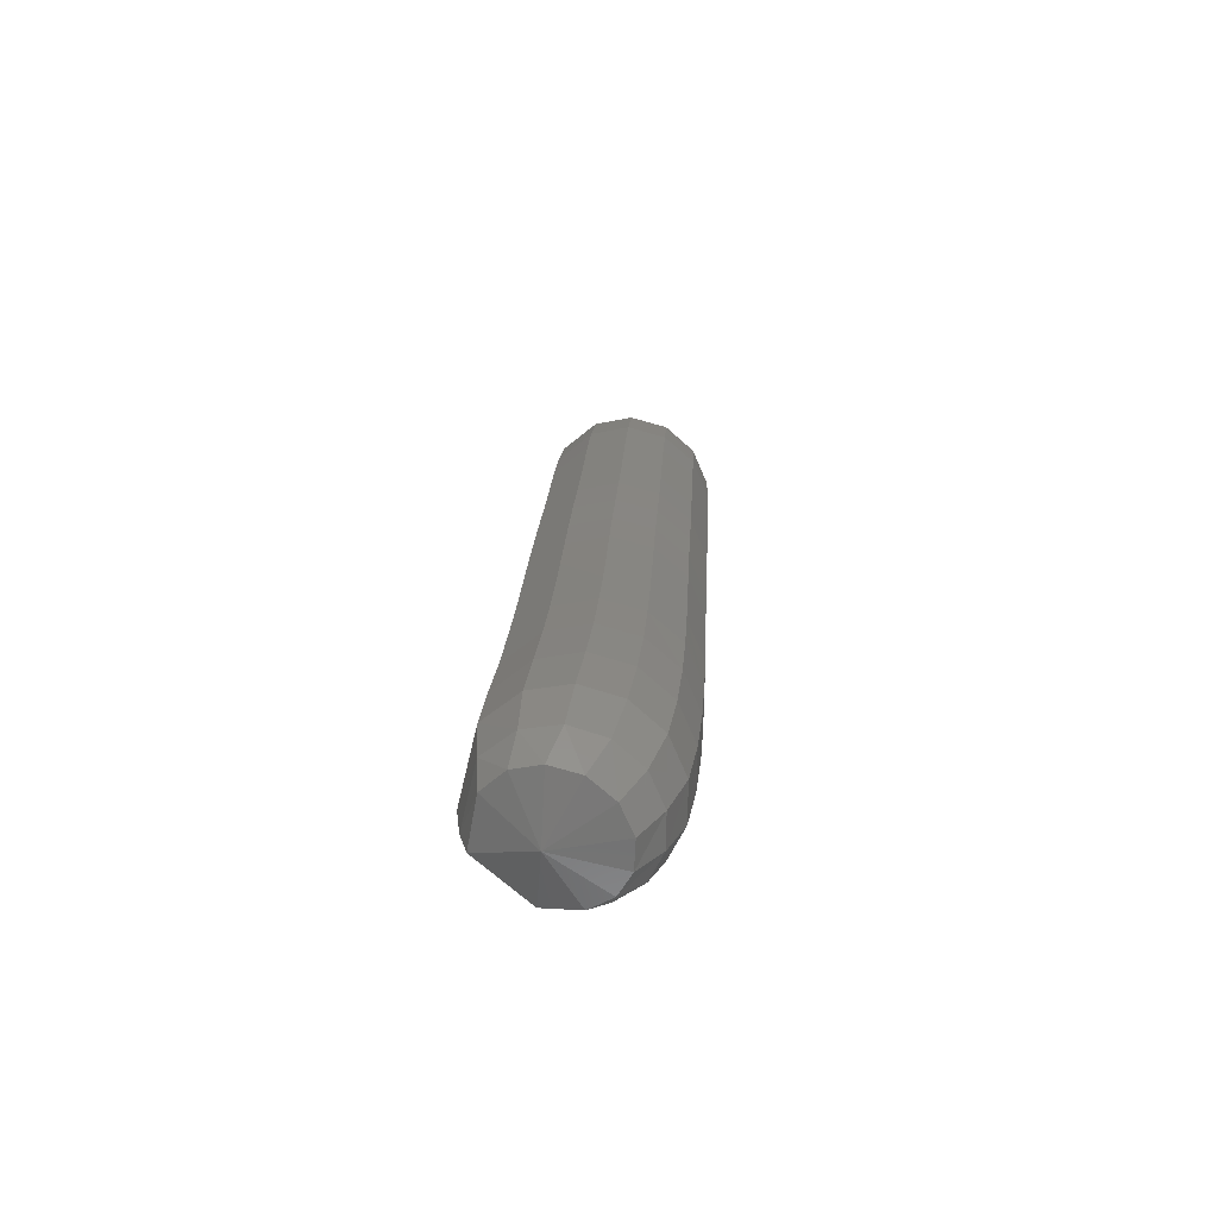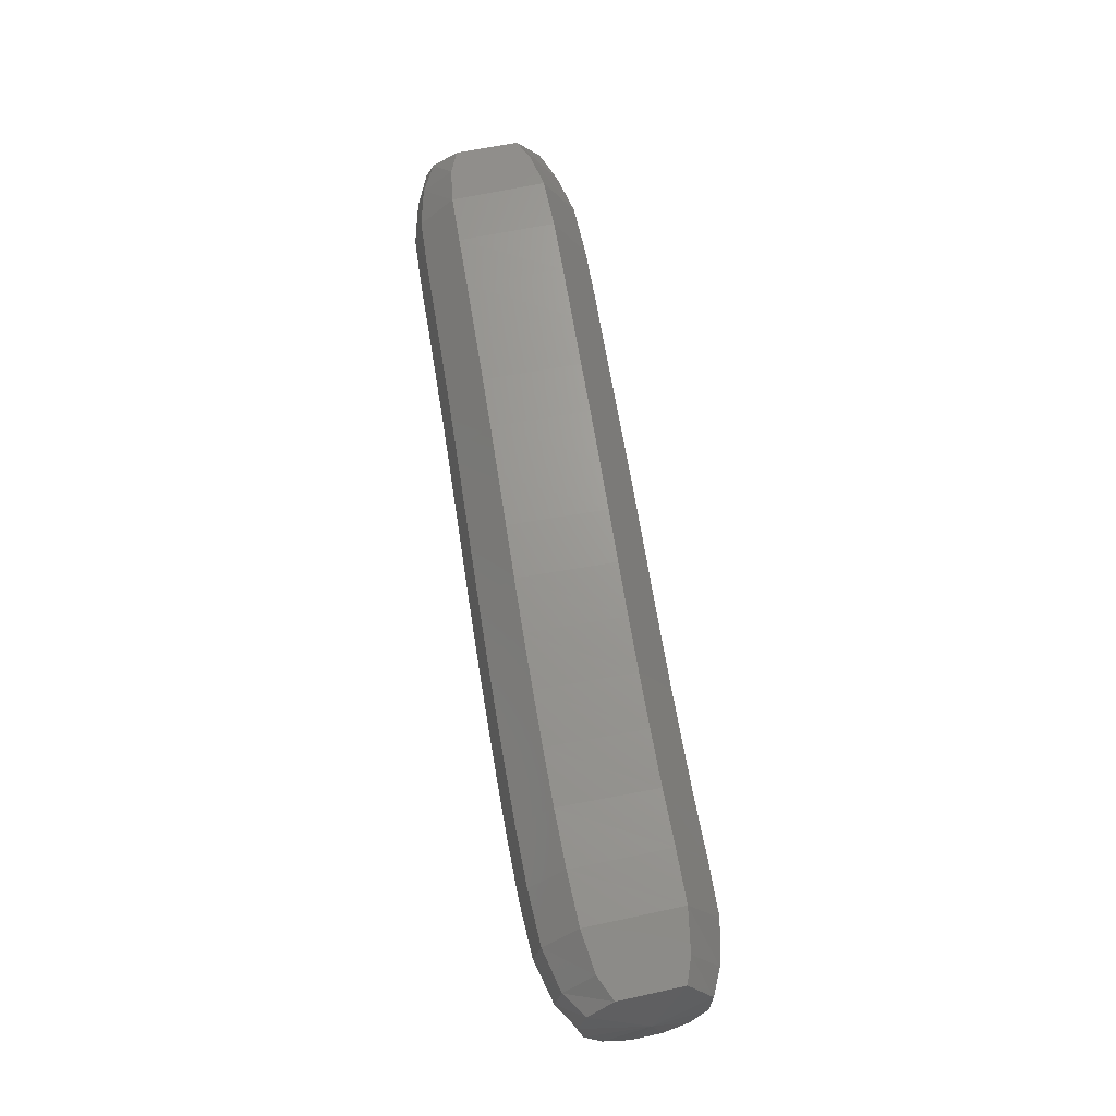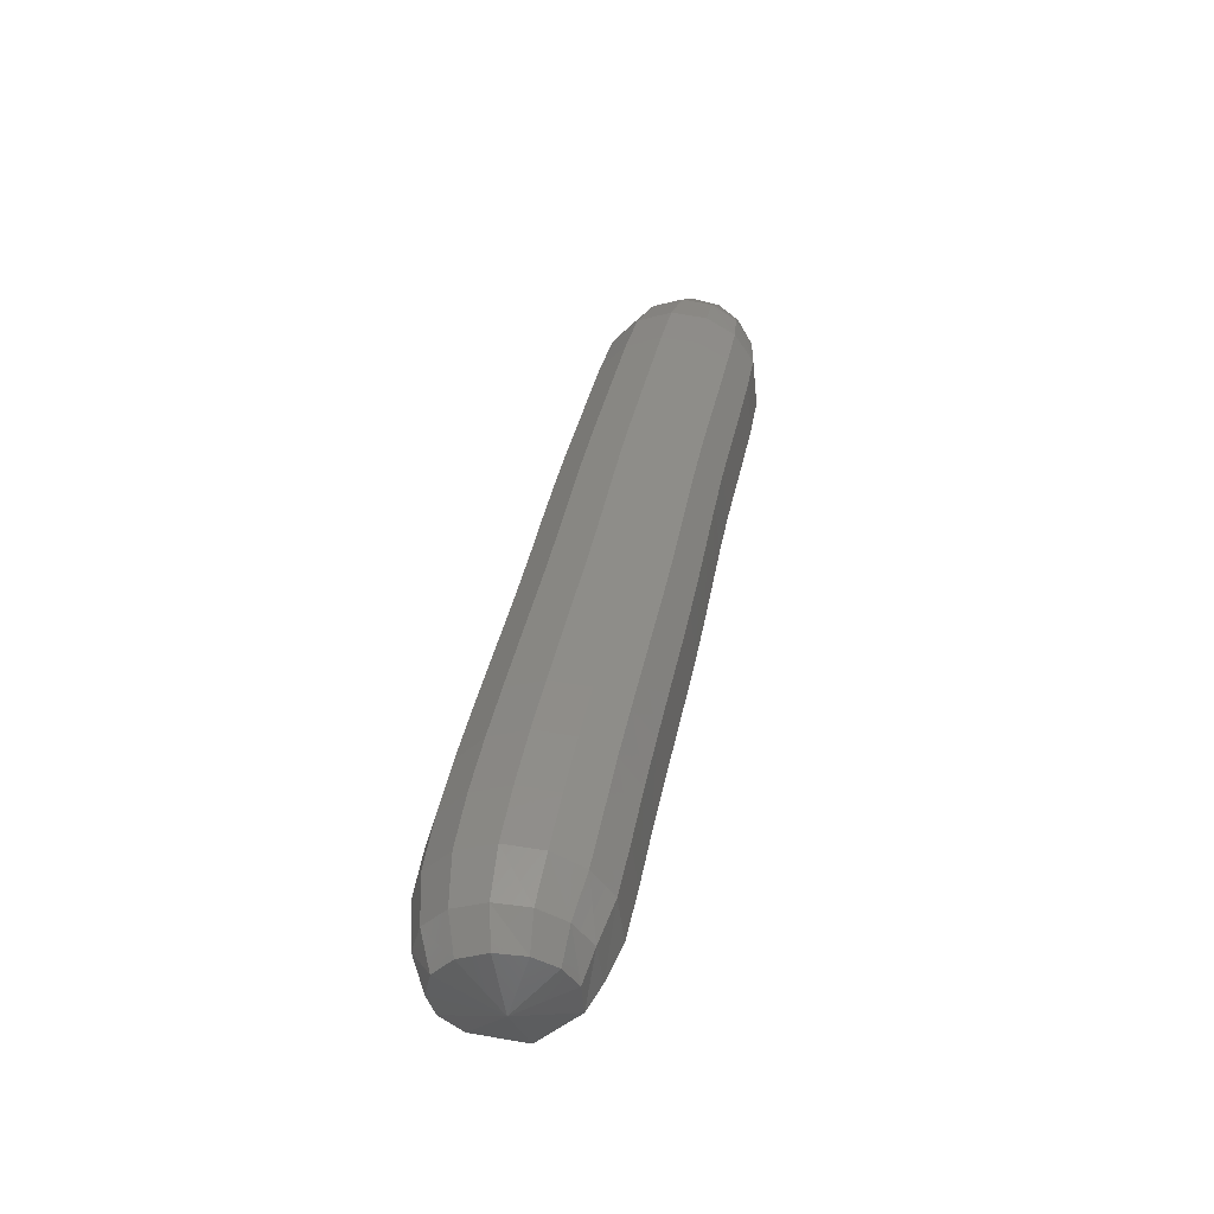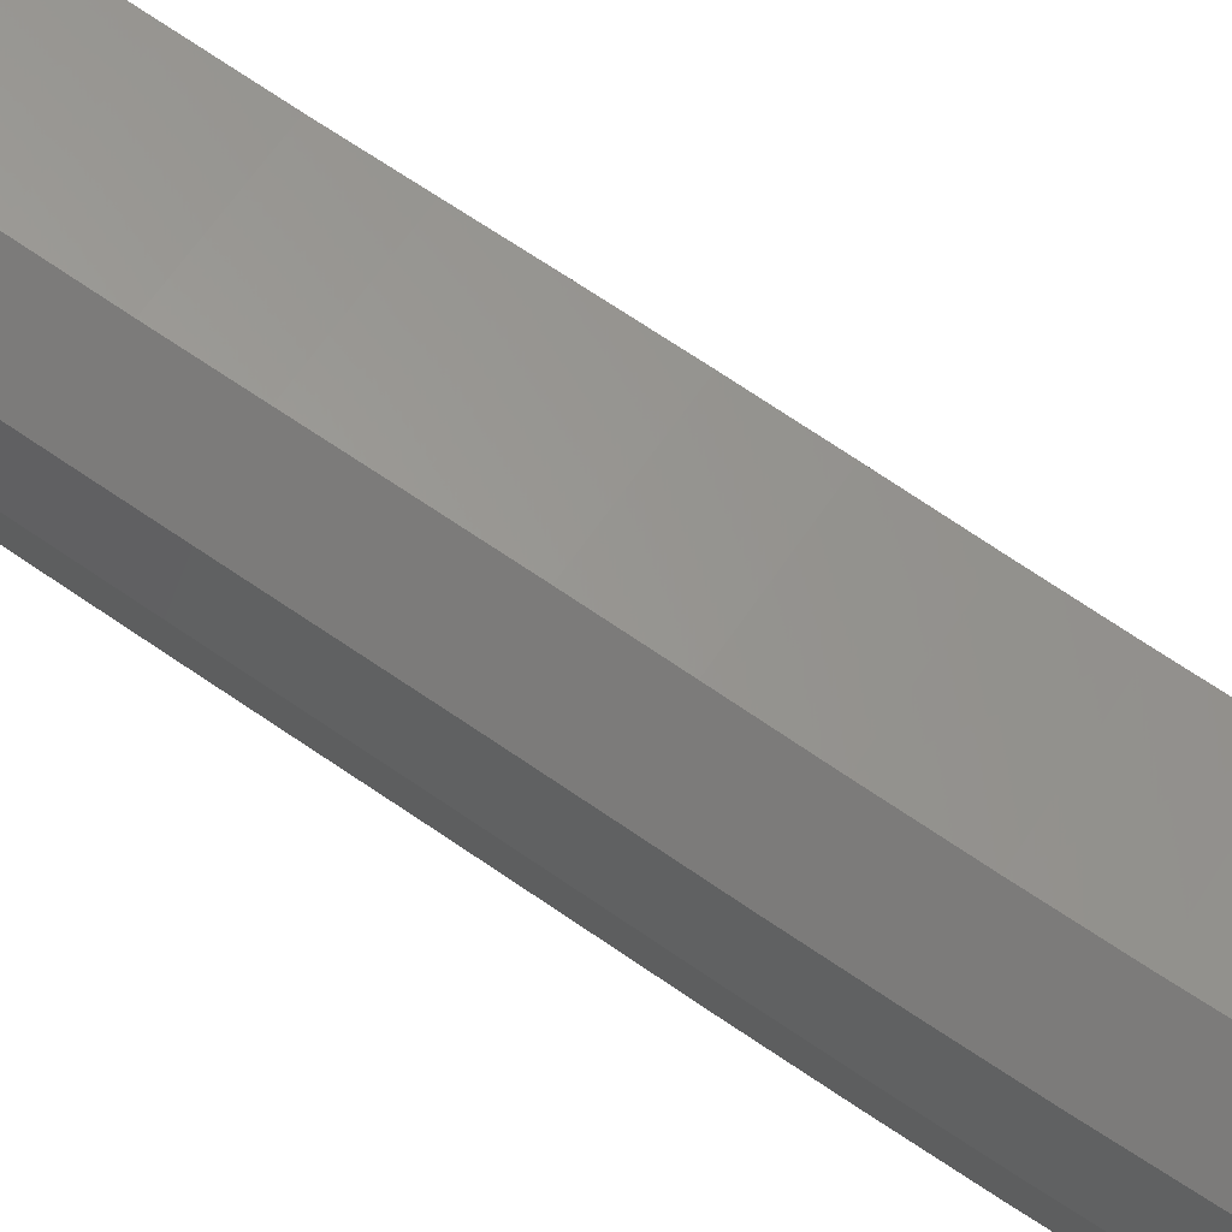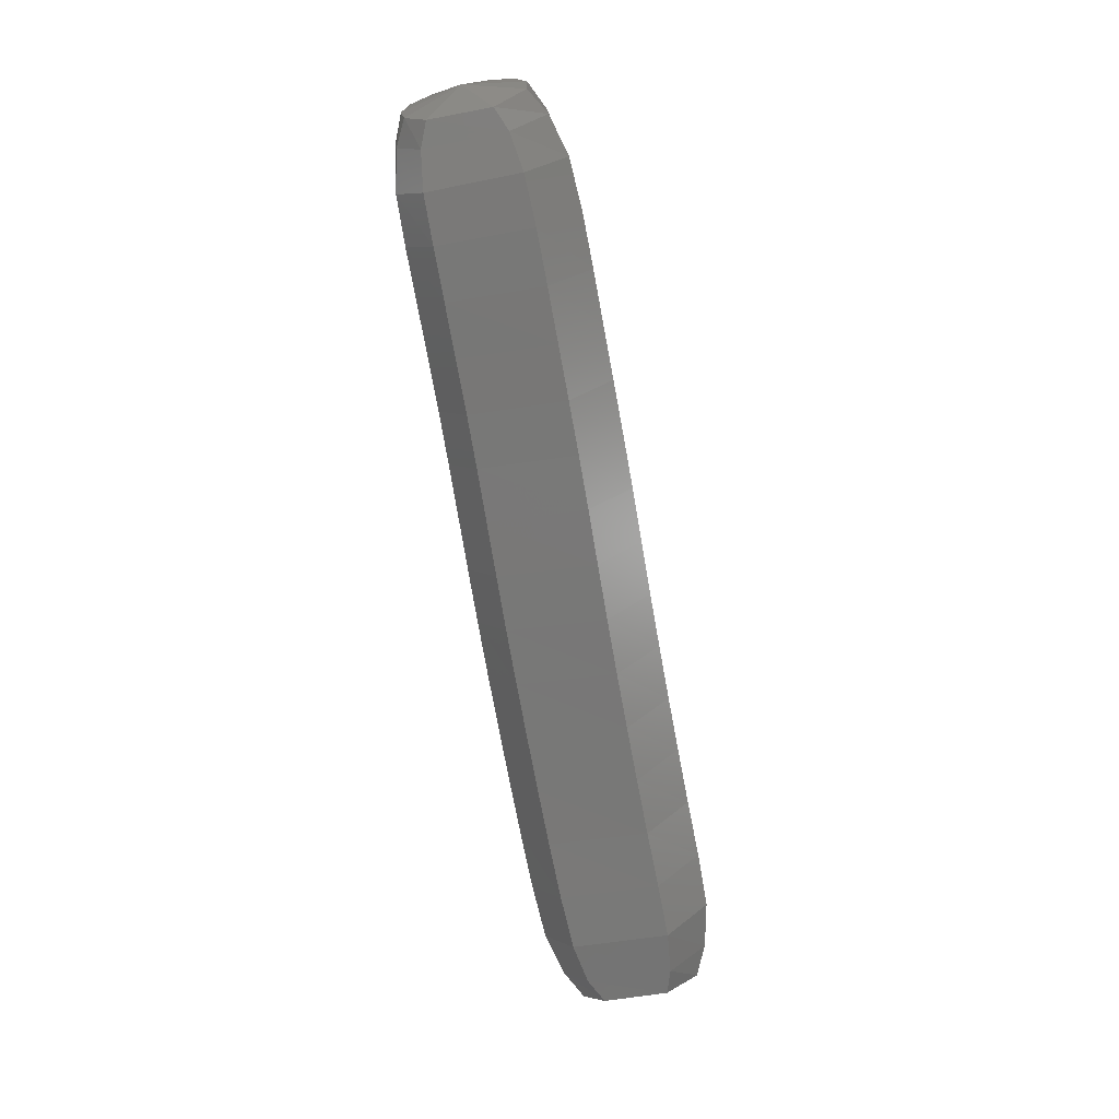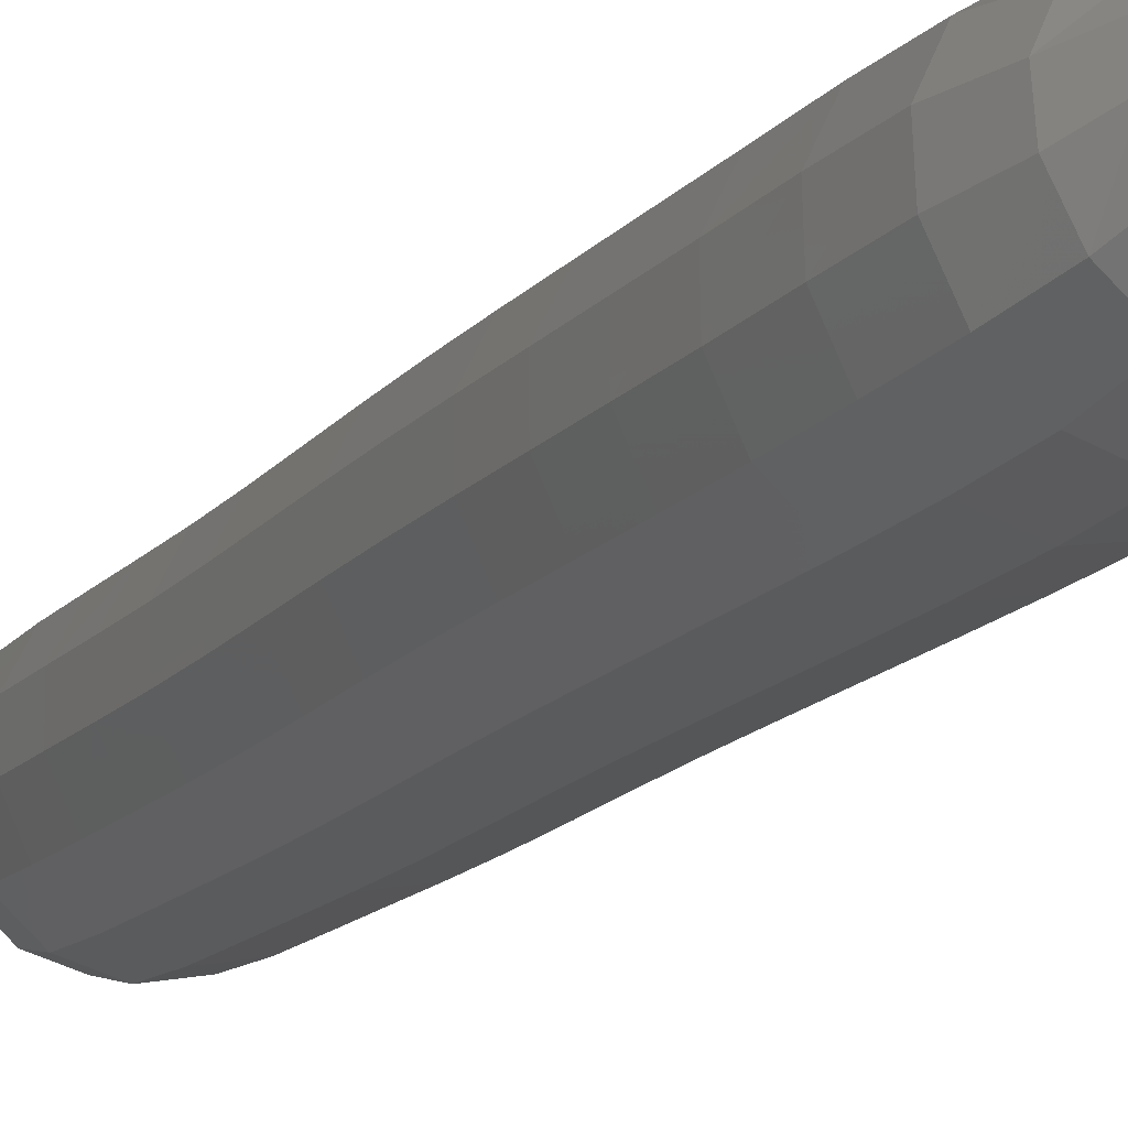
<metadata>
{"format":"stl","ext":"stl","renderer":"f3d","projection":"perspective","resolution":1024,"background":"white","views":[{"elev":-59.4,"azim":-30.1,"up":"+Z"},{"elev":-27.9,"azim":-169.9,"up":"+Z"},{"elev":-54.1,"azim":58.2,"up":"+Z"},{"elev":63.7,"azim":130.5,"up":"+Y"},{"elev":10.3,"azim":-161.4,"up":"+Z"},{"elev":-25.5,"azim":160.9,"up":"+Y"}]}
</metadata>
<code>
# stl→obj: 211 verts, 440 faces
v -43.7 18.77 385.8
v -44.07 19.07 385.6
v -43.57 19.13 385.5
v -44.19 19.07 385.4
v -43.53 19.15 385.3
v -44.31 19.07 385.2
v -43.56 19.17 385
v -44.38 19.03 384.8
v -43.61 19.13 384.6
v -44.45 18.97 384.3
v -43.68 19.07 384.2
v -44.51 18.9 383.9
v -43.74 19 383.8
v -44.57 18.84 383.5
v -43.8 18.94 383.4
v -44.63 18.78 383.1
v -43.85 18.89 383
v -44.69 18.74 382.7
v -43.91 18.84 382.5
v -44.75 18.68 382.2
v -43.97 18.79 382.1
v -44.81 18.63 381.8
v -44.03 18.73 381.7
v -44.87 18.56 381.4
v -44.09 18.67 381.2
v -44.94 18.5 380.9
v -44.15 18.6 380.8
v -45 18.44 380.5
v -44.22 18.54 380.4
v -45.07 18.38 380
v -44.29 18.48 379.9
v -45.15 18.33 379.6
v -44.37 18.43 379.4
v -45.22 18.28 379.2
v -44.46 18.38 379
v -45.23 18.2 378.8
v -44.56 18.29 378.7
v -45.19 18.15 378.6
v -44.68 18.22 378.5
v -44.88 17.8 378.4
v -43.33 18.98 385.6
v -43.25 18.93 385.3
v -43.23 18.91 385
v -43.28 18.86 384.6
v -43.34 18.8 384.2
v -43.4 18.74 383.8
v -43.46 18.68 383.4
v -43.52 18.62 382.9
v -43.57 18.57 382.5
v -43.63 18.52 382.1
v -43.69 18.46 381.7
v -43.75 18.4 381.2
v -43.81 18.33 380.8
v -43.88 18.27 380.3
v -43.95 18.21 379.9
v -44.03 18.16 379.4
v -44.13 18.12 379
v -44.27 18.06 378.6
v -44.45 18.06 378.5
v -43.23 18.8 385.6
v -43.14 18.71 385.4
v -43.12 18.65 385
v -43.16 18.6 384.6
v -43.22 18.54 384.2
v -43.28 18.47 383.8
v -43.34 18.41 383.4
v -43.4 18.35 383
v -43.45 18.3 382.5
v -43.51 18.24 382.1
v -43.57 18.19 381.7
v -43.63 18.13 381.3
v -43.69 18.06 380.8
v -43.76 18 380.4
v -43.83 17.94 379.9
v -43.92 17.89 379.4
v -44.02 17.85 379
v -44.17 17.82 378.6
v -44.36 17.87 378.4
v -43.23 18.6 385.7
v -43.15 18.47 385.4
v -43.13 18.39 385.1
v -43.18 18.32 384.7
v -43.24 18.26 384.3
v -43.3 18.19 383.9
v -43.36 18.13 383.4
v -43.42 18.07 383
v -43.47 18.02 382.6
v -43.53 17.96 382.2
v -43.59 17.91 381.7
v -43.64 17.84 381.3
v -43.71 17.78 380.8
v -43.77 17.72 380.4
v -43.85 17.65 379.9
v -43.93 17.6 379.4
v -44.04 17.57 379
v -44.19 17.57 378.6
v -44.36 17.65 378.4
v -43.32 18.42 385.8
v -43.28 18.26 385.5
v -43.27 18.13 385.1
v -43.33 18.06 384.7
v -43.39 18 384.3
v -43.45 17.93 383.9
v -43.51 17.87 383.5
v -43.57 17.81 383.1
v -43.62 17.75 382.6
v -43.68 17.7 382.2
v -43.74 17.64 381.8
v -43.79 17.58 381.4
v -43.86 17.51 380.9
v -43.92 17.45 380.5
v -44 17.39 380
v -44.08 17.34 379.5
v -44.18 17.31 379
v -44.32 17.34 378.7
v -44.47 17.45 378.4
v -43.51 18.29 385.8
v -43.49 18.1 385.6
v -43.51 17.96 385.2
v -43.58 17.88 384.8
v -43.64 17.82 384.4
v -43.7 17.75 384
v -43.76 17.68 383.5
v -43.82 17.62 383.1
v -43.88 17.57 382.7
v -43.94 17.51 382.3
v -43.99 17.46 381.8
v -44.05 17.39 381.4
v -44.11 17.33 381
v -44.18 17.26 380.5
v -44.25 17.2 380.1
v -44.34 17.15 379.6
v -44.43 17.13 379.1
v -44.54 17.18 378.7
v -44.66 17.31 378.5
v -43.74 18.26 385.9
v -43.75 18.06 385.6
v -43.81 17.91 385.3
v -43.88 17.82 384.9
v -43.95 17.76 384.4
v -44.01 17.7 384
v -44.07 17.63 383.6
v -44.13 17.57 383.2
v -44.19 17.51 382.7
v -44.25 17.46 382.3
v -44.31 17.4 381.9
v -44.37 17.34 381.5
v -44.43 17.27 381
v -44.5 17.21 380.6
v -44.57 17.15 380.1
v -44.65 17.1 379.6
v -44.74 17.07 379.2
v -44.81 17.14 378.8
v -44.9 17.27 378.5
v -43.96 18.33 385.9
v -44.01 18.13 385.7
v -44.11 17.99 385.3
v -44.19 17.91 384.9
v -44.25 17.85 384.5
v -44.31 17.79 384.1
v -44.38 17.72 383.6
v -44.44 17.66 383.2
v -44.5 17.6 382.8
v -44.56 17.55 382.3
v -44.62 17.49 381.9
v -44.68 17.43 381.5
v -44.74 17.36 381.1
v -44.81 17.3 380.6
v -44.88 17.24 380.2
v -44.96 17.19 379.7
v -45.04 17.16 379.2
v -45.07 17.21 378.8
v -45.12 17.35 378.6
v -44.12 18.48 385.8
v -44.22 18.31 385.6
v -44.34 18.2 385.3
v -44.42 18.13 384.9
v -44.49 18.06 384.5
v -44.55 18 384.1
v -44.61 17.93 383.6
v -44.68 17.87 383.2
v -44.74 17.82 382.8
v -44.8 17.76 382.4
v -44.86 17.71 381.9
v -44.92 17.65 381.5
v -44.98 17.58 381.1
v -45.05 17.52 380.6
v -45.12 17.46 380.2
v -45.2 17.4 379.7
v -45.27 17.37 379.3
v -45.28 17.4 378.9
v -45.27 17.52 378.6
v -44.2 18.7 385.8
v -44.33 18.59 385.6
v -44.47 18.52 385.3
v -44.55 18.46 384.9
v -44.62 18.4 384.4
v -44.68 18.33 384
v -44.74 18.27 383.6
v -44.81 18.21 383.2
v -44.87 18.16 382.8
v -44.93 18.1 382.3
v -44.99 18.05 381.9
v -45.05 17.98 381.5
v -45.11 17.92 381
v -45.18 17.86 380.6
v -45.25 17.8 380.1
v -45.33 17.74 379.7
v -45.39 17.71 379.3
v -45.38 17.7 378.9
v -45.33 17.76 378.7
f 1 1 2
f 2 1 3
f 2 3 4
f 4 3 5
f 4 5 6
f 6 5 7
f 6 7 8
f 8 7 9
f 8 9 10
f 10 9 11
f 10 11 12
f 12 11 13
f 12 13 14
f 14 13 15
f 14 15 16
f 16 15 17
f 16 17 18
f 18 17 19
f 18 19 20
f 20 19 21
f 20 21 22
f 22 21 23
f 22 23 24
f 24 23 25
f 24 25 26
f 26 25 27
f 26 27 28
f 28 27 29
f 28 29 30
f 30 29 31
f 30 31 32
f 32 31 33
f 32 33 34
f 34 33 35
f 34 35 36
f 36 35 37
f 36 37 38
f 38 37 39
f 38 39 40
f 40 39 40
f 1 1 3
f 3 1 41
f 3 41 5
f 5 41 42
f 5 42 7
f 7 42 43
f 7 43 9
f 9 43 44
f 9 44 11
f 11 44 45
f 11 45 13
f 13 45 46
f 13 46 15
f 15 46 47
f 15 47 17
f 17 47 48
f 17 48 19
f 19 48 49
f 19 49 21
f 21 49 50
f 21 50 23
f 23 50 51
f 23 51 25
f 25 51 52
f 25 52 27
f 27 52 53
f 27 53 29
f 29 53 54
f 29 54 31
f 31 54 55
f 31 55 33
f 33 55 56
f 33 56 35
f 35 56 57
f 35 57 37
f 37 57 58
f 37 58 39
f 39 58 59
f 39 59 40
f 40 59 40
f 1 1 41
f 41 1 60
f 41 60 42
f 42 60 61
f 42 61 43
f 43 61 62
f 43 62 44
f 44 62 63
f 44 63 45
f 45 63 64
f 45 64 46
f 46 64 65
f 46 65 47
f 47 65 66
f 47 66 48
f 48 66 67
f 48 67 49
f 49 67 68
f 49 68 50
f 50 68 69
f 50 69 51
f 51 69 70
f 51 70 52
f 52 70 71
f 52 71 53
f 53 71 72
f 53 72 54
f 54 72 73
f 54 73 55
f 55 73 74
f 55 74 56
f 56 74 75
f 56 75 57
f 57 75 76
f 57 76 58
f 58 76 77
f 58 77 59
f 59 77 78
f 59 78 40
f 40 78 40
f 1 1 60
f 60 1 79
f 60 79 61
f 61 79 80
f 61 80 62
f 62 80 81
f 62 81 63
f 63 81 82
f 63 82 64
f 64 82 83
f 64 83 65
f 65 83 84
f 65 84 66
f 66 84 85
f 66 85 67
f 67 85 86
f 67 86 68
f 68 86 87
f 68 87 69
f 69 87 88
f 69 88 70
f 70 88 89
f 70 89 71
f 71 89 90
f 71 90 72
f 72 90 91
f 72 91 73
f 73 91 92
f 73 92 74
f 74 92 93
f 74 93 75
f 75 93 94
f 75 94 76
f 76 94 95
f 76 95 77
f 77 95 96
f 77 96 78
f 78 96 97
f 78 97 40
f 40 97 40
f 1 1 79
f 79 1 98
f 79 98 80
f 80 98 99
f 80 99 81
f 81 99 100
f 81 100 82
f 82 100 101
f 82 101 83
f 83 101 102
f 83 102 84
f 84 102 103
f 84 103 85
f 85 103 104
f 85 104 86
f 86 104 105
f 86 105 87
f 87 105 106
f 87 106 88
f 88 106 107
f 88 107 89
f 89 107 108
f 89 108 90
f 90 108 109
f 90 109 91
f 91 109 110
f 91 110 92
f 92 110 111
f 92 111 93
f 93 111 112
f 93 112 94
f 94 112 113
f 94 113 95
f 95 113 114
f 95 114 96
f 96 114 115
f 96 115 97
f 97 115 116
f 97 116 40
f 40 116 40
f 1 1 98
f 98 1 117
f 98 117 99
f 99 117 118
f 99 118 100
f 100 118 119
f 100 119 101
f 101 119 120
f 101 120 102
f 102 120 121
f 102 121 103
f 103 121 122
f 103 122 104
f 104 122 123
f 104 123 105
f 105 123 124
f 105 124 106
f 106 124 125
f 106 125 107
f 107 125 126
f 107 126 108
f 108 126 127
f 108 127 109
f 109 127 128
f 109 128 110
f 110 128 129
f 110 129 111
f 111 129 130
f 111 130 112
f 112 130 131
f 112 131 113
f 113 131 132
f 113 132 114
f 114 132 133
f 114 133 115
f 115 133 134
f 115 134 116
f 116 134 135
f 116 135 40
f 40 135 40
f 1 1 117
f 117 1 136
f 117 136 118
f 118 136 137
f 118 137 119
f 119 137 138
f 119 138 120
f 120 138 139
f 120 139 121
f 121 139 140
f 121 140 122
f 122 140 141
f 122 141 123
f 123 141 142
f 123 142 124
f 124 142 143
f 124 143 125
f 125 143 144
f 125 144 126
f 126 144 145
f 126 145 127
f 127 145 146
f 127 146 128
f 128 146 147
f 128 147 129
f 129 147 148
f 129 148 130
f 130 148 149
f 130 149 131
f 131 149 150
f 131 150 132
f 132 150 151
f 132 151 133
f 133 151 152
f 133 152 134
f 134 152 153
f 134 153 135
f 135 153 154
f 135 154 40
f 40 154 40
f 1 1 136
f 136 1 155
f 136 155 137
f 137 155 156
f 137 156 138
f 138 156 157
f 138 157 139
f 139 157 158
f 139 158 140
f 140 158 159
f 140 159 141
f 141 159 160
f 141 160 142
f 142 160 161
f 142 161 143
f 143 161 162
f 143 162 144
f 144 162 163
f 144 163 145
f 145 163 164
f 145 164 146
f 146 164 165
f 146 165 147
f 147 165 166
f 147 166 148
f 148 166 167
f 148 167 149
f 149 167 168
f 149 168 150
f 150 168 169
f 150 169 151
f 151 169 170
f 151 170 152
f 152 170 171
f 152 171 153
f 153 171 172
f 153 172 154
f 154 172 173
f 154 173 40
f 40 173 40
f 1 1 155
f 155 1 174
f 155 174 156
f 156 174 175
f 156 175 157
f 157 175 176
f 157 176 158
f 158 176 177
f 158 177 159
f 159 177 178
f 159 178 160
f 160 178 179
f 160 179 161
f 161 179 180
f 161 180 162
f 162 180 181
f 162 181 163
f 163 181 182
f 163 182 164
f 164 182 183
f 164 183 165
f 165 183 184
f 165 184 166
f 166 184 185
f 166 185 167
f 167 185 186
f 167 186 168
f 168 186 187
f 168 187 169
f 169 187 188
f 169 188 170
f 170 188 189
f 170 189 171
f 171 189 190
f 171 190 172
f 172 190 191
f 172 191 173
f 173 191 192
f 173 192 40
f 40 192 40
f 1 1 174
f 174 1 193
f 174 193 175
f 175 193 194
f 175 194 176
f 176 194 195
f 176 195 177
f 177 195 196
f 177 196 178
f 178 196 197
f 178 197 179
f 179 197 198
f 179 198 180
f 180 198 199
f 180 199 181
f 181 199 200
f 181 200 182
f 182 200 201
f 182 201 183
f 183 201 202
f 183 202 184
f 184 202 203
f 184 203 185
f 185 203 204
f 185 204 186
f 186 204 205
f 186 205 187
f 187 205 206
f 187 206 188
f 188 206 207
f 188 207 189
f 189 207 208
f 189 208 190
f 190 208 209
f 190 209 191
f 191 209 210
f 191 210 192
f 192 210 211
f 192 211 40
f 40 211 40
f 1 1 193
f 193 1 2
f 193 2 194
f 194 2 4
f 194 4 195
f 195 4 6
f 195 6 196
f 196 6 8
f 196 8 197
f 197 8 10
f 197 10 198
f 198 10 12
f 198 12 199
f 199 12 14
f 199 14 200
f 200 14 16
f 200 16 201
f 201 16 18
f 201 18 202
f 202 18 20
f 202 20 203
f 203 20 22
f 203 22 204
f 204 22 24
f 204 24 205
f 205 24 26
f 205 26 206
f 206 26 28
f 206 28 207
f 207 28 30
f 207 30 208
f 208 30 32
f 208 32 209
f 209 32 34
f 209 34 210
f 210 34 36
f 210 36 211
f 211 36 38
f 211 38 40
f 40 38 40

</code>
